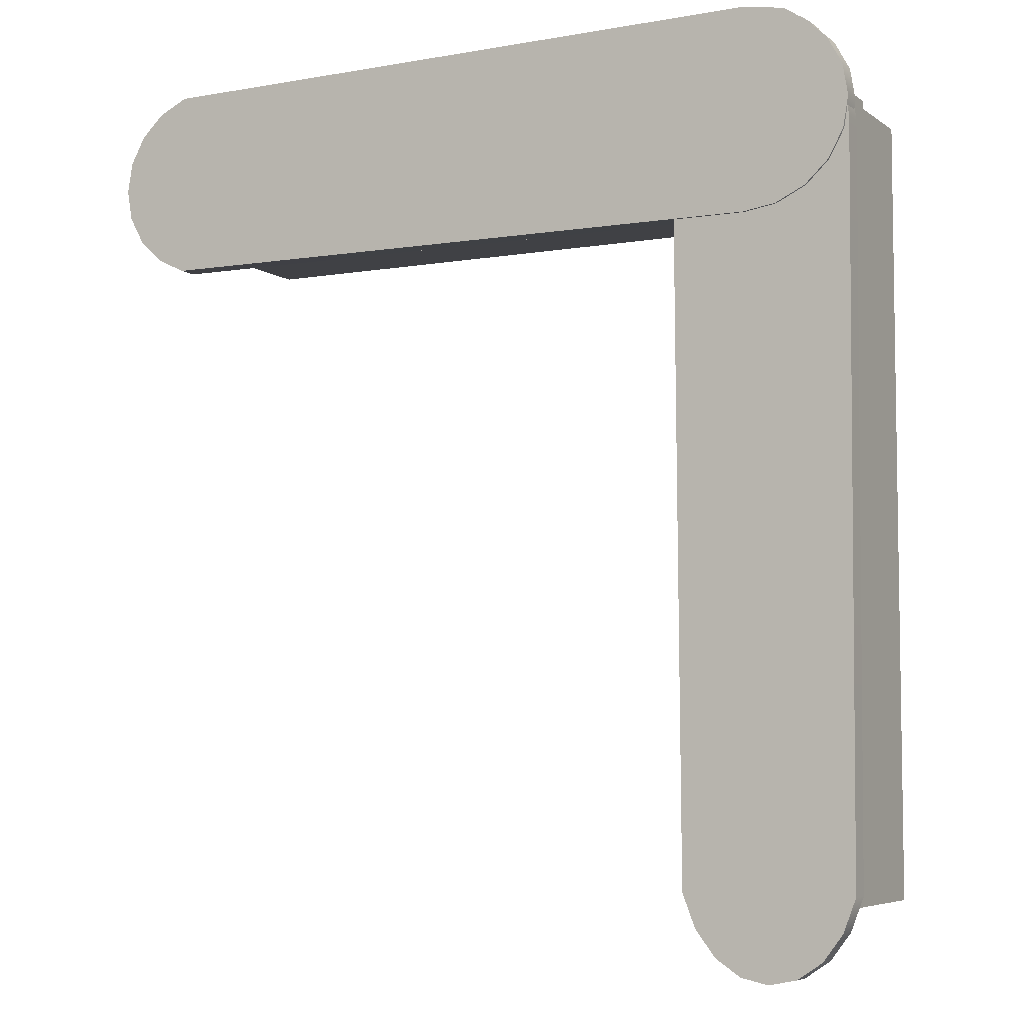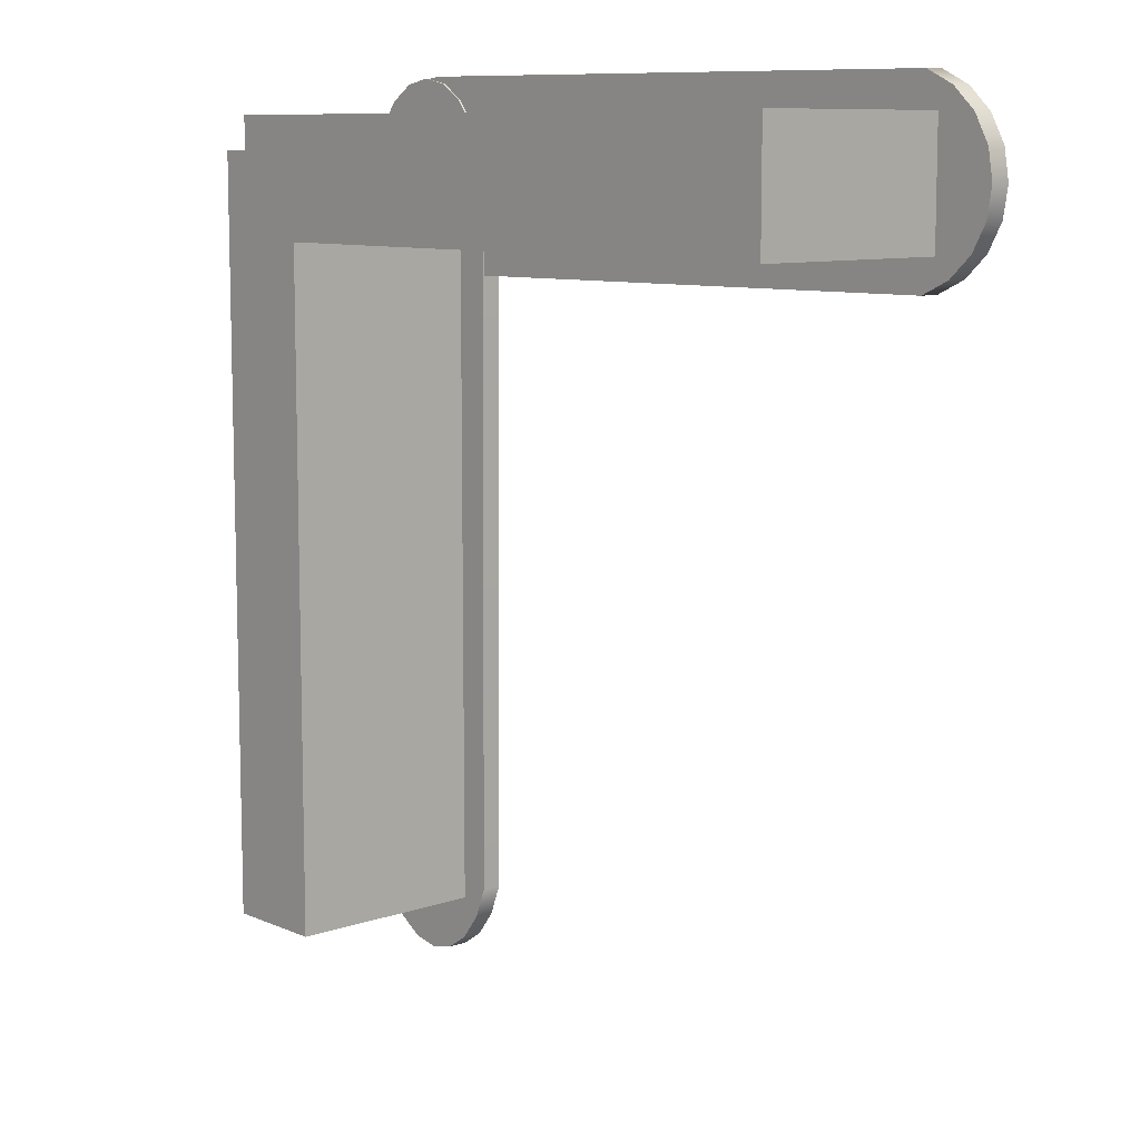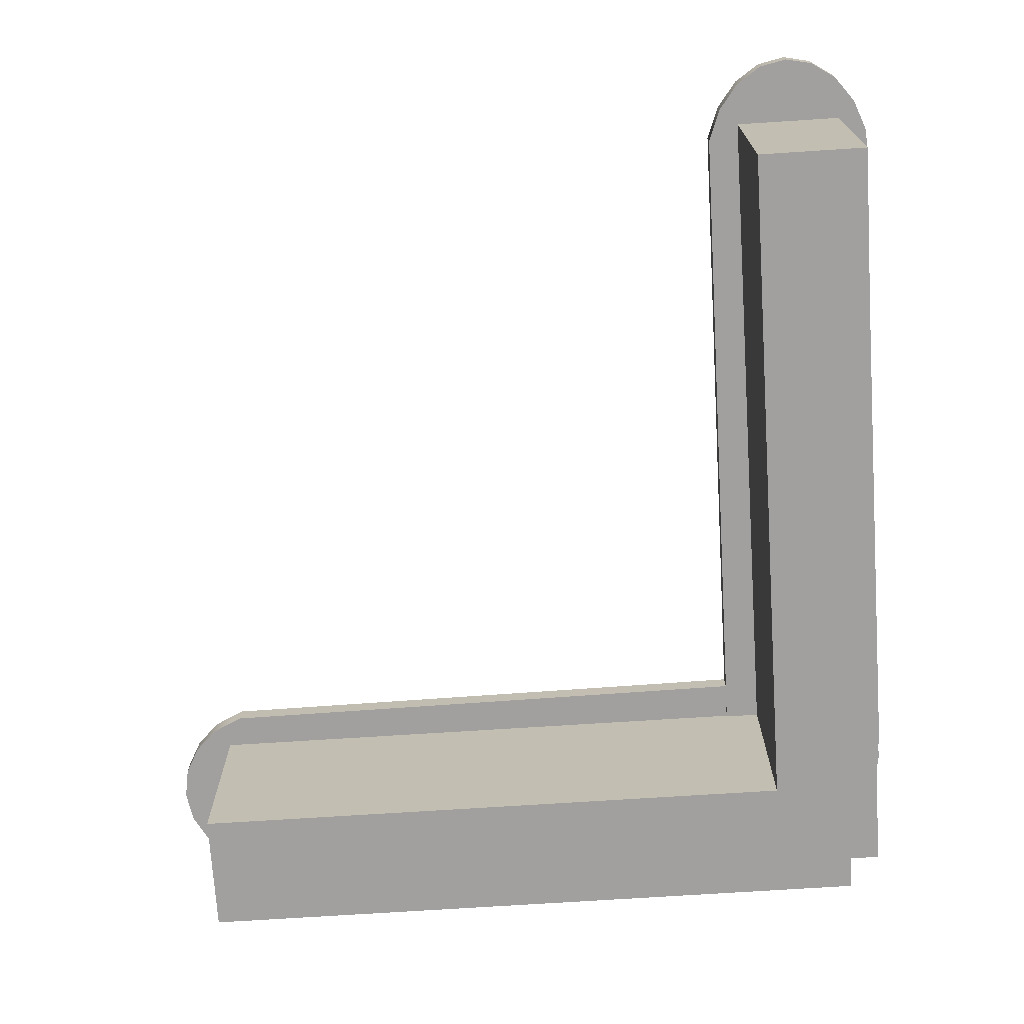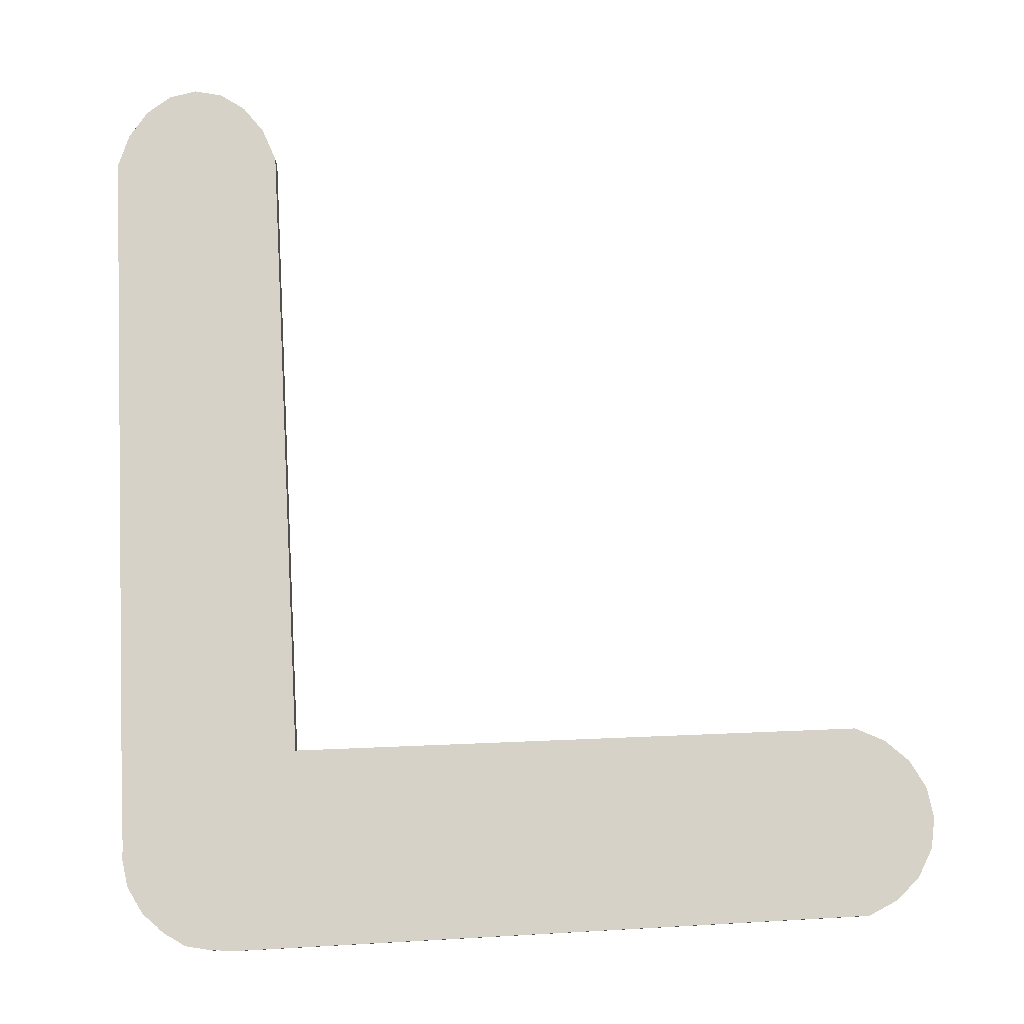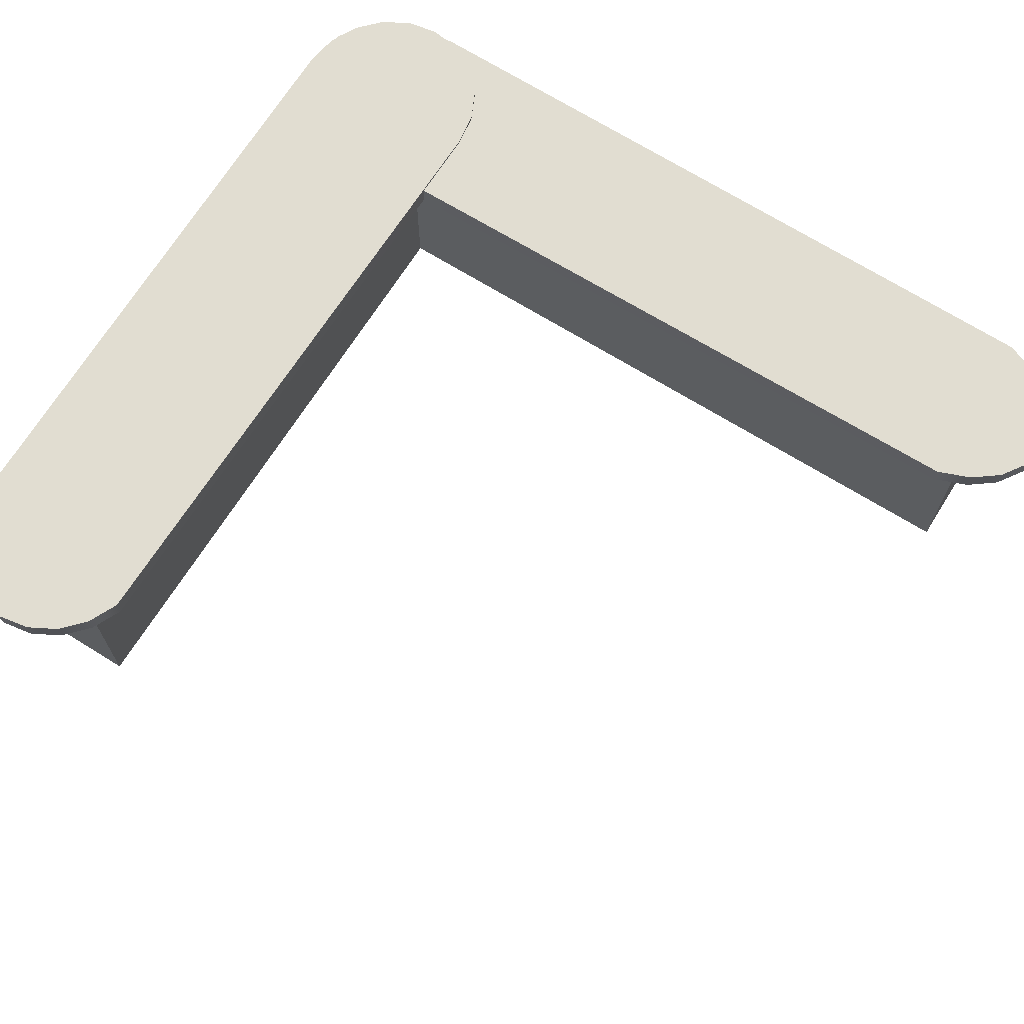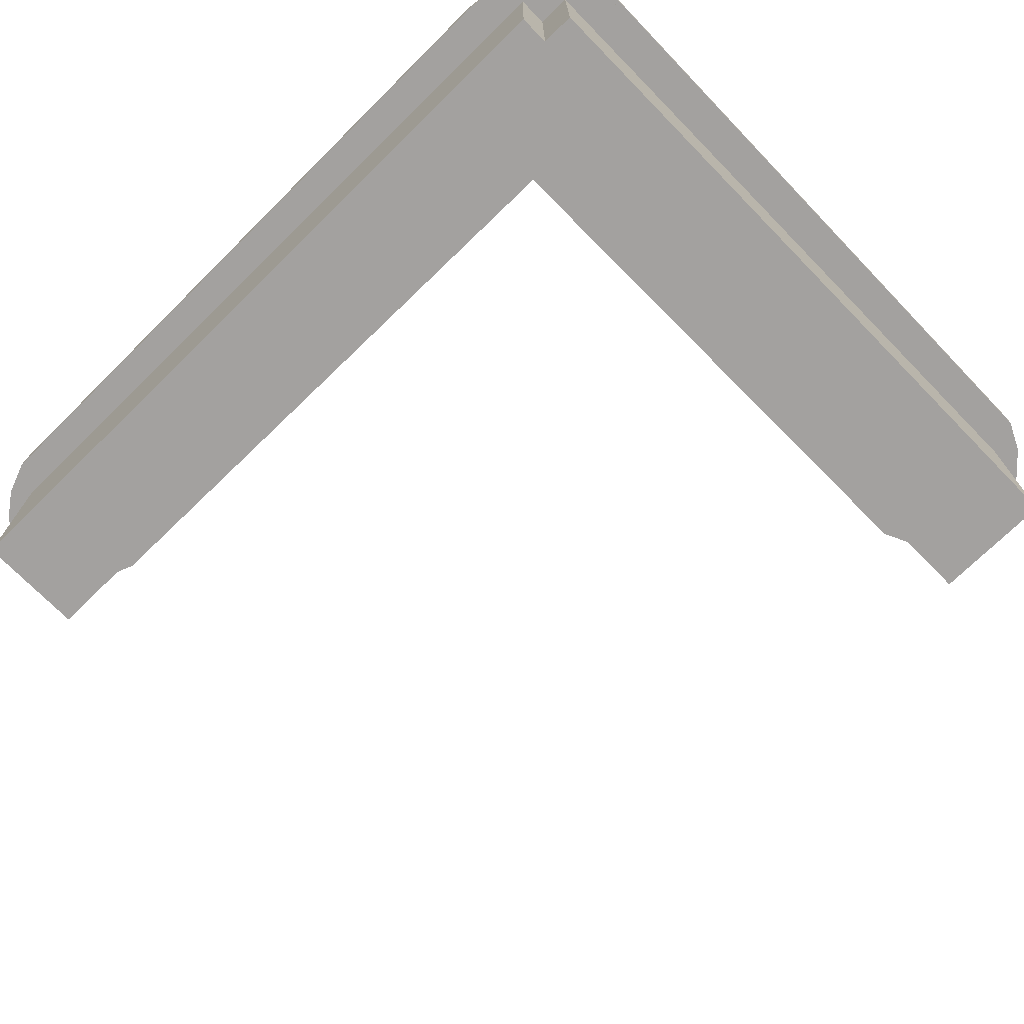
<metadata>
{"format":"obj","ext":"obj","renderer":"f3d","projection":"perspective","resolution":1024,"background":"white","views":[{"elev":-5.8,"azim":-152.4,"up":"+Z"},{"elev":9.3,"azim":48.2,"up":"+Z"},{"elev":-71.9,"azim":-176.3,"up":"+Y"},{"elev":78.6,"azim":-2.7,"up":"+Y"},{"elev":68.8,"azim":122.0,"up":"+Y"},{"elev":-72.3,"azim":-45.6,"up":"+Y"}]}
</metadata>
<code>
g default
v -7.21 4.18 6.874
v -6.943 4.18 7.365
v -6.527 4.18 7.754
v -6.003 4.18 8.004
v -5.422 4.18 8.09
v 6.02 4.18 8.004
v 6.544 4.18 7.754
v 6.96 4.18 7.365
v 7.227 4.18 6.874
v 7.319 4.18 6.331
v 7.227 4.18 5.787
v 6.96 4.18 5.296
v 6.544 4.18 4.907
v 6.02 4.18 4.657
v -5.422 4.18 4.571
v -6.003 4.18 4.657
v -6.527 4.18 4.907
v -6.943 4.18 5.296
v -7.21 4.18 5.787
v -7.302 4.18 6.331
v -7.21 4.549 6.874
v -6.943 4.549 7.365
v -6.527 4.549 7.754
v -6.003 4.549 8.004
v -5.422 4.549 8.09
v 6.02 4.549 8.004
v 6.544 4.549 7.754
v 6.96 4.549 7.365
v 7.227 4.549 6.874
v 7.319 4.549 6.331
v 7.227 4.549 5.787
v 6.96 4.549 5.296
v 6.544 4.549 4.907
v 6.02 4.549 4.657
v -5.422 4.549 4.571
v -6.003 4.549 4.657
v -6.527 4.549 4.907
v -6.943 4.549 5.296
v -7.21 4.549 5.787
v -7.302 4.549 6.331
v -5.227 4.139 7.96
v -4.786 4.139 7.664
v -4.436 4.139 7.201
v -4.211 4.139 6.619
v -4.133 4.139 5.973
v -4.211 4.139 -6.745
v -4.436 4.139 -7.328
v -4.786 4.139 -7.79
v -5.227 4.139 -8.087
v -5.716 4.139 -8.189
v -6.206 4.139 -8.087
v -6.647 4.139 -7.79
v -6.997 4.139 -7.328
v -7.222 4.139 -6.745
v -7.299 4.139 5.973
v -7.222 4.139 6.619
v -6.997 4.139 7.201
v -6.647 4.139 7.664
v -6.206 4.139 7.96
v -5.716 4.139 8.063
v -5.227 4.508 7.96
v -4.786 4.508 7.664
v -4.436 4.508 7.201
v -4.211 4.508 6.619
v -4.133 4.508 5.973
v -4.211 4.508 -6.745
v -4.436 4.508 -7.328
v -4.786 4.508 -7.79
v -5.227 4.508 -8.087
v -5.716 4.508 -8.189
v -6.206 4.508 -8.087
v -6.647 4.508 -7.79
v -6.997 4.508 -7.328
v -7.222 4.508 -6.745
v -7.299 4.508 5.973
v -7.222 4.508 6.619
v -6.997 4.508 7.201
v -6.647 4.508 7.664
v -6.206 4.508 7.96
v -5.716 4.508 8.063
v -6.158 0.4667 5.248
v -6.158 0.4667 7.387
v -6.158 4.184 5.248
v -6.158 4.184 7.387
v 6.269 4.184 5.248
v 6.269 4.184 7.387
v 6.269 0.4667 5.248
v 6.269 0.4667 7.387
v -6.69 0.4667 6.792
v -4.766 0.4667 6.792
v -6.69 4.184 6.792
v -4.766 4.184 6.792
v -6.69 4.184 -7.023
v -4.766 4.184 -7.023
v -6.69 0.4667 -7.023
v -4.766 0.4667 -7.023
g polySurface34
f 1 2 21
f 21 2 22
f 2 3 22
f 22 3 23
f 3 4 23
f 23 4 24
f 4 5 24
f 24 5 25
f 5 6 25
f 25 6 26
f 6 7 26
f 26 7 27
f 7 8 27
f 27 8 28
f 8 9 28
f 28 9 29
f 9 10 29
f 29 10 30
f 10 11 30
f 30 11 31
f 11 12 31
f 31 12 32
f 12 13 32
f 32 13 33
f 13 14 33
f 33 14 34
f 14 15 34
f 34 15 35
f 15 16 35
f 35 16 36
f 16 17 36
f 36 17 37
f 17 18 37
f 37 18 38
f 18 19 38
f 38 19 39
f 19 20 39
f 39 20 40
f 20 1 40
f 40 1 21
f 14 13 15
f 13 12 15
f 12 11 15
f 11 10 15
f 10 9 15
f 9 8 15
f 8 7 15
f 7 6 15
f 15 6 16
f 16 6 17
f 17 6 18
f 18 6 19
f 19 6 20
f 20 6 1
f 1 6 2
f 2 6 3
f 3 6 4
f 6 5 4
f 26 27 25
f 27 28 25
f 28 29 25
f 29 30 25
f 30 31 25
f 31 32 25
f 32 33 25
f 33 34 25
f 25 34 24
f 24 34 23
f 23 34 22
f 22 34 21
f 21 34 40
f 40 34 39
f 39 34 38
f 38 34 37
f 37 34 36
f 34 35 36
f 41 42 61
f 61 42 62
f 42 43 62
f 62 43 63
f 43 44 63
f 63 44 64
f 44 45 64
f 64 45 65
f 45 46 65
f 65 46 66
f 46 47 66
f 66 47 67
f 47 48 67
f 67 48 68
f 48 49 68
f 68 49 69
f 49 50 69
f 69 50 70
f 50 51 70
f 70 51 71
f 51 52 71
f 71 52 72
f 52 53 72
f 72 53 73
f 53 54 73
f 73 54 74
f 54 55 74
f 74 55 75
f 55 56 75
f 75 56 76
f 56 57 76
f 76 57 77
f 57 58 77
f 77 58 78
f 58 59 78
f 78 59 79
f 59 60 79
f 79 60 80
f 60 41 80
f 80 41 61
f 59 58 60
f 60 58 41
f 41 58 42
f 58 57 42
f 42 57 43
f 57 56 43
f 43 56 44
f 56 55 44
f 44 55 45
f 55 54 45
f 54 53 45
f 53 52 45
f 52 51 45
f 51 50 45
f 50 49 45
f 49 48 45
f 48 47 45
f 47 46 45
f 80 61 79
f 61 62 79
f 79 62 78
f 62 63 78
f 78 63 77
f 63 64 77
f 77 64 76
f 64 65 76
f 76 65 75
f 65 66 75
f 66 67 75
f 67 68 75
f 68 69 75
f 69 70 75
f 70 71 75
f 71 72 75
f 72 73 75
f 73 74 75
f 81 82 83
f 83 82 84
f 83 84 85
f 85 84 86
f 85 86 87
f 87 86 88
f 87 88 81
f 81 88 82
f 82 88 84
f 84 88 86
f 87 81 85
f 85 81 83
f 89 90 91
f 91 90 92
f 91 92 93
f 93 92 94
f 93 94 95
f 95 94 96
f 95 96 89
f 89 96 90
f 90 96 92
f 92 96 94
f 95 89 93
f 93 89 91

</code>
